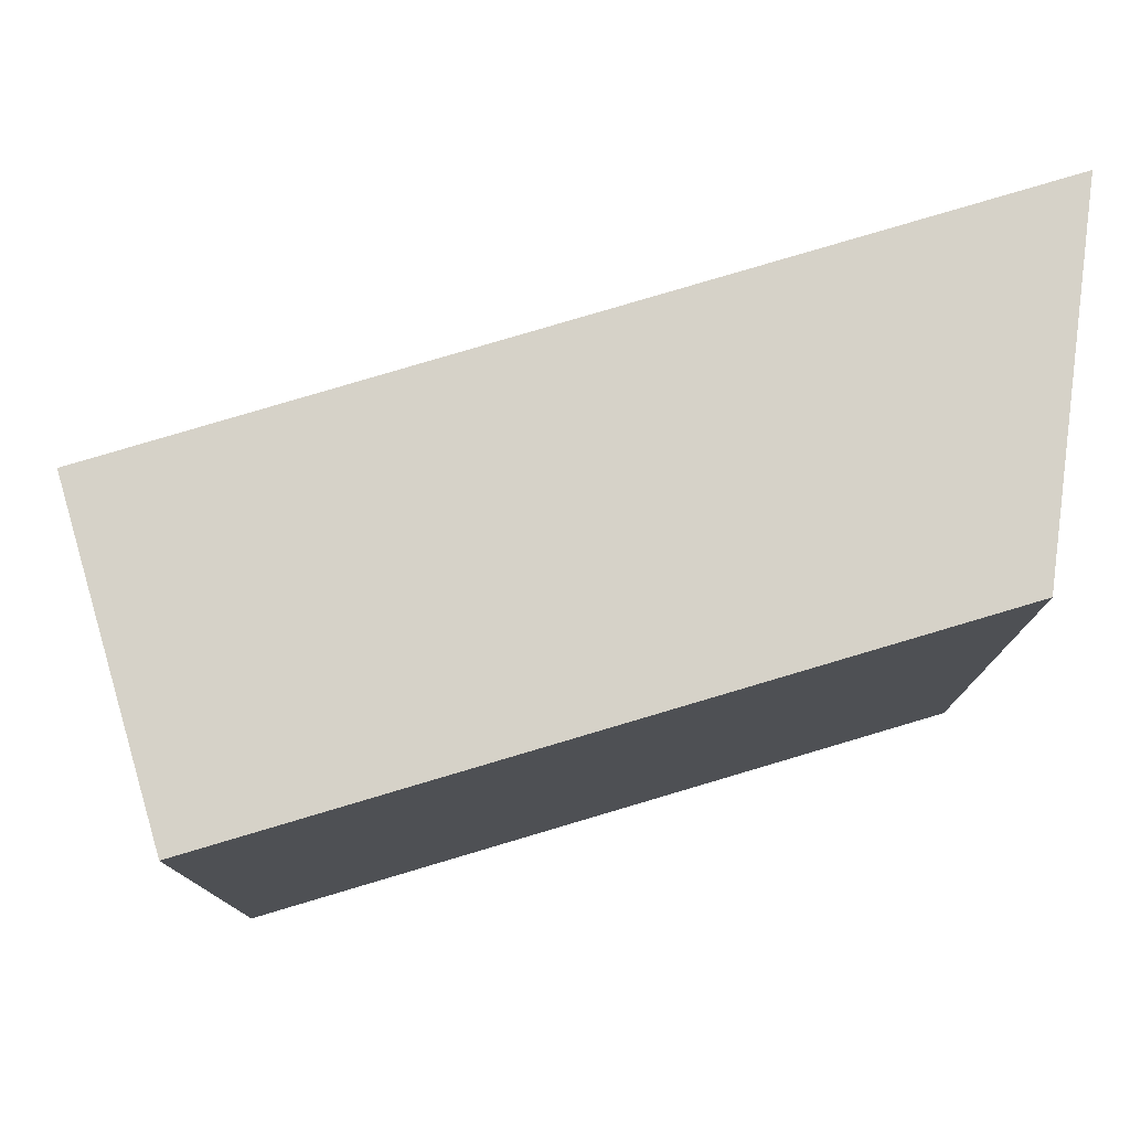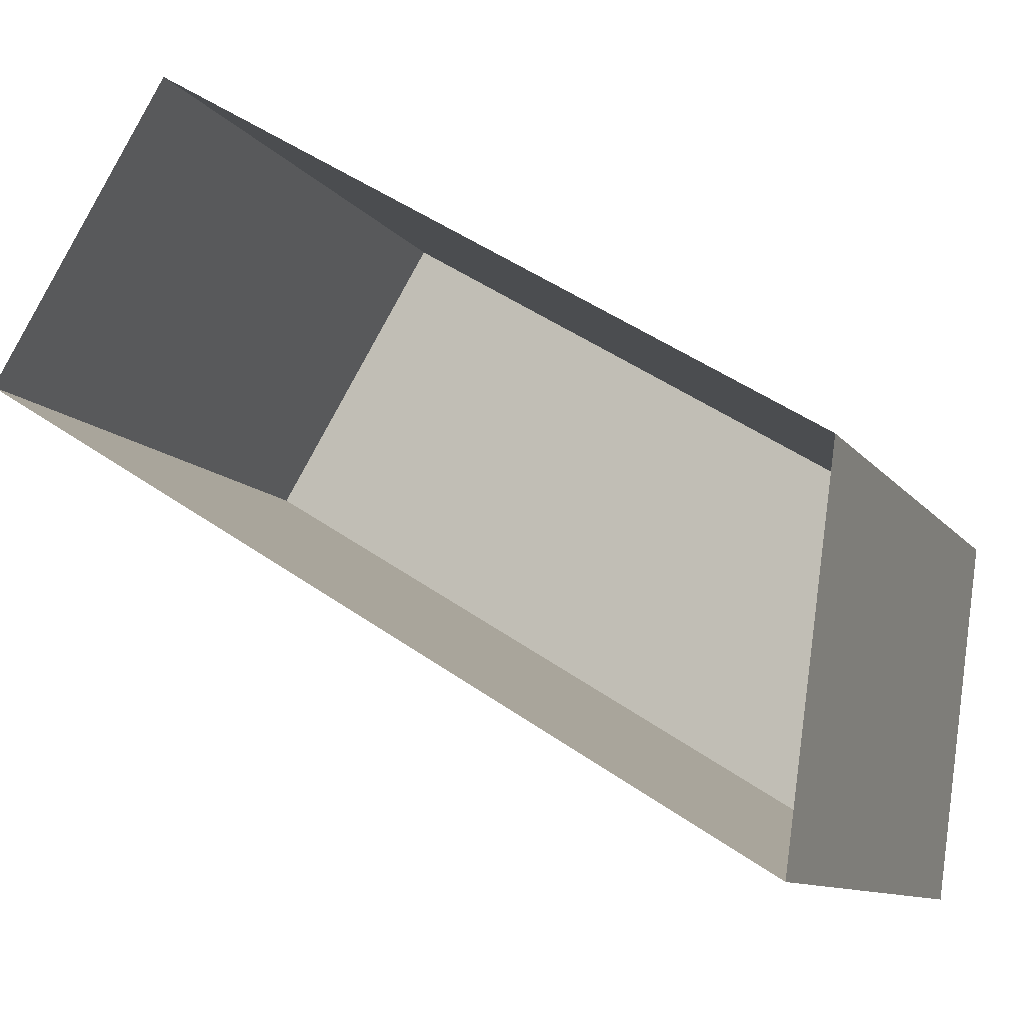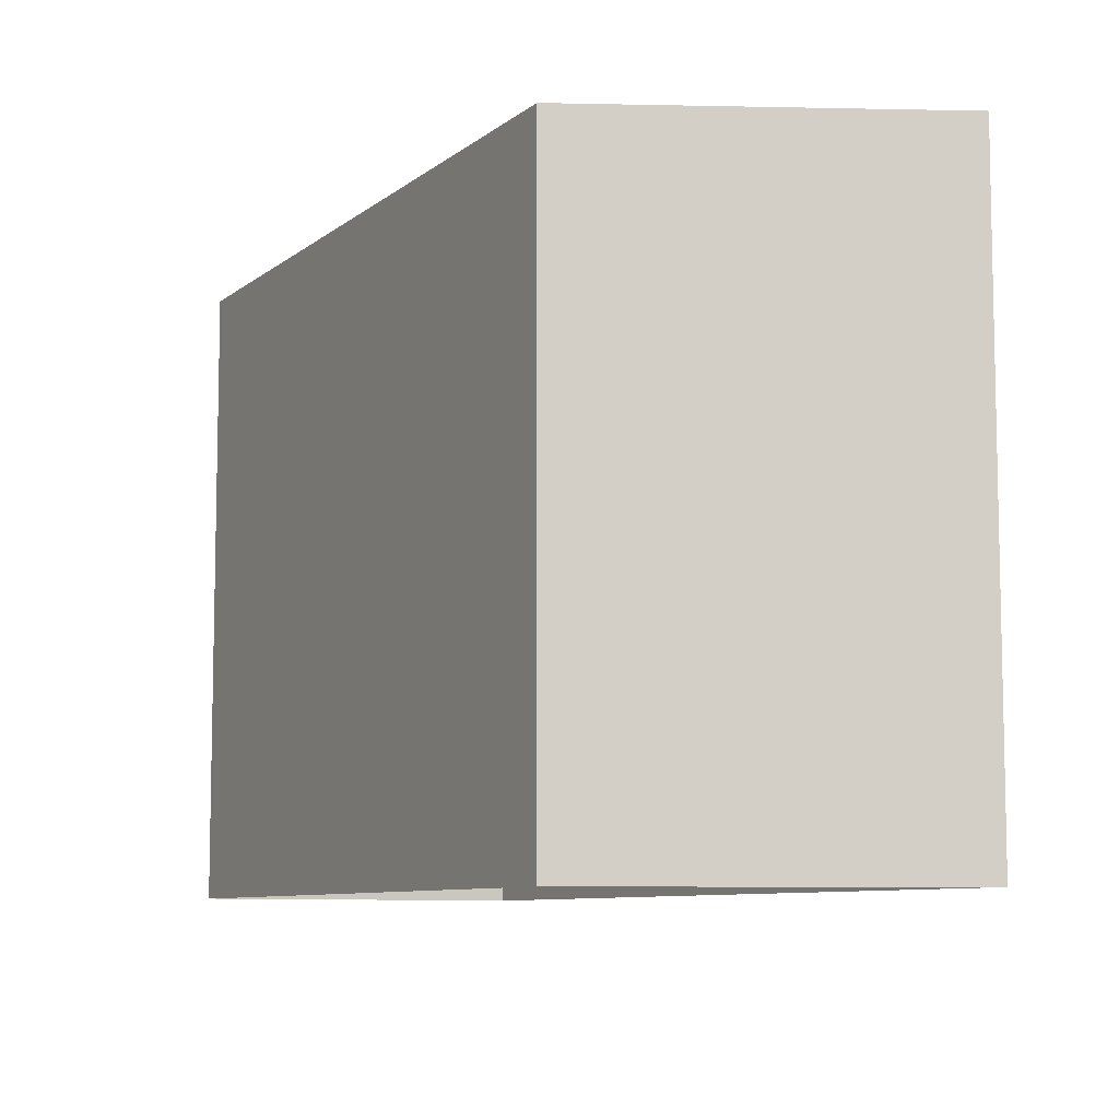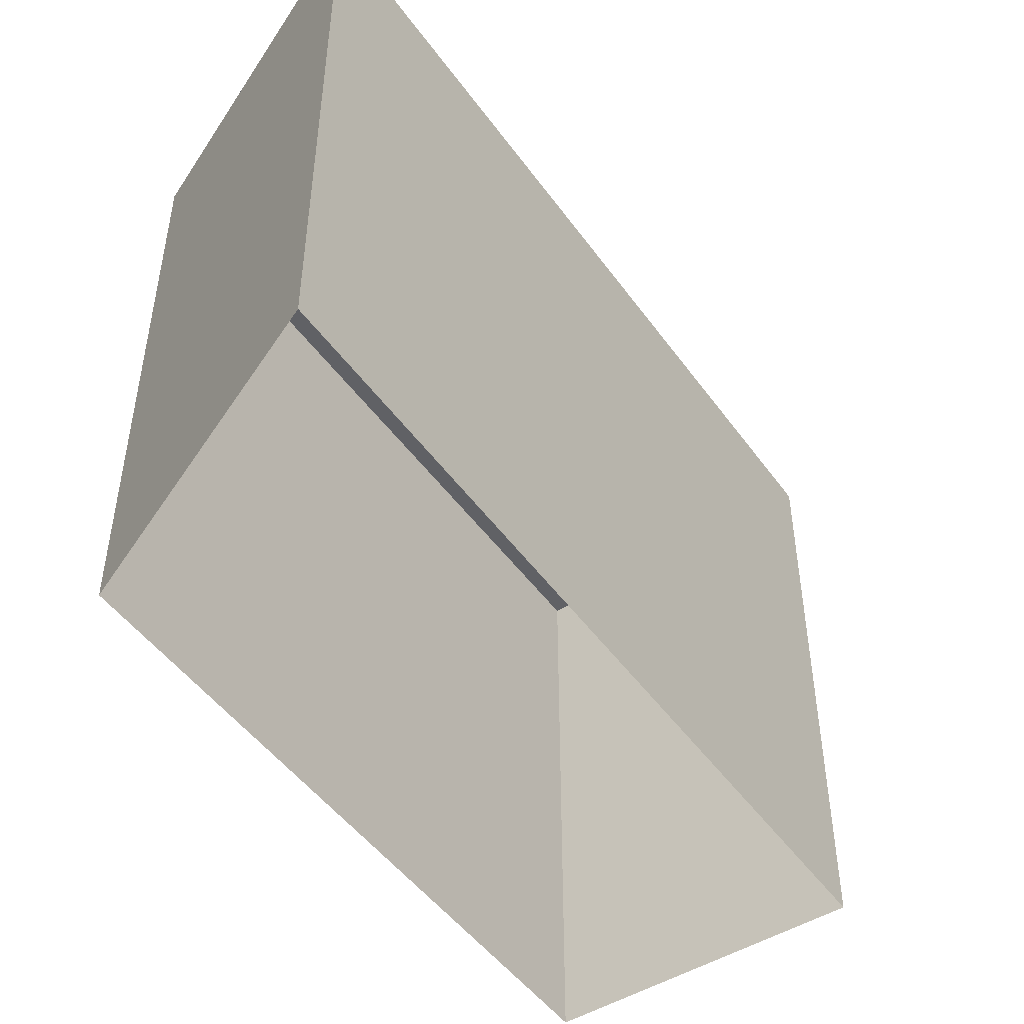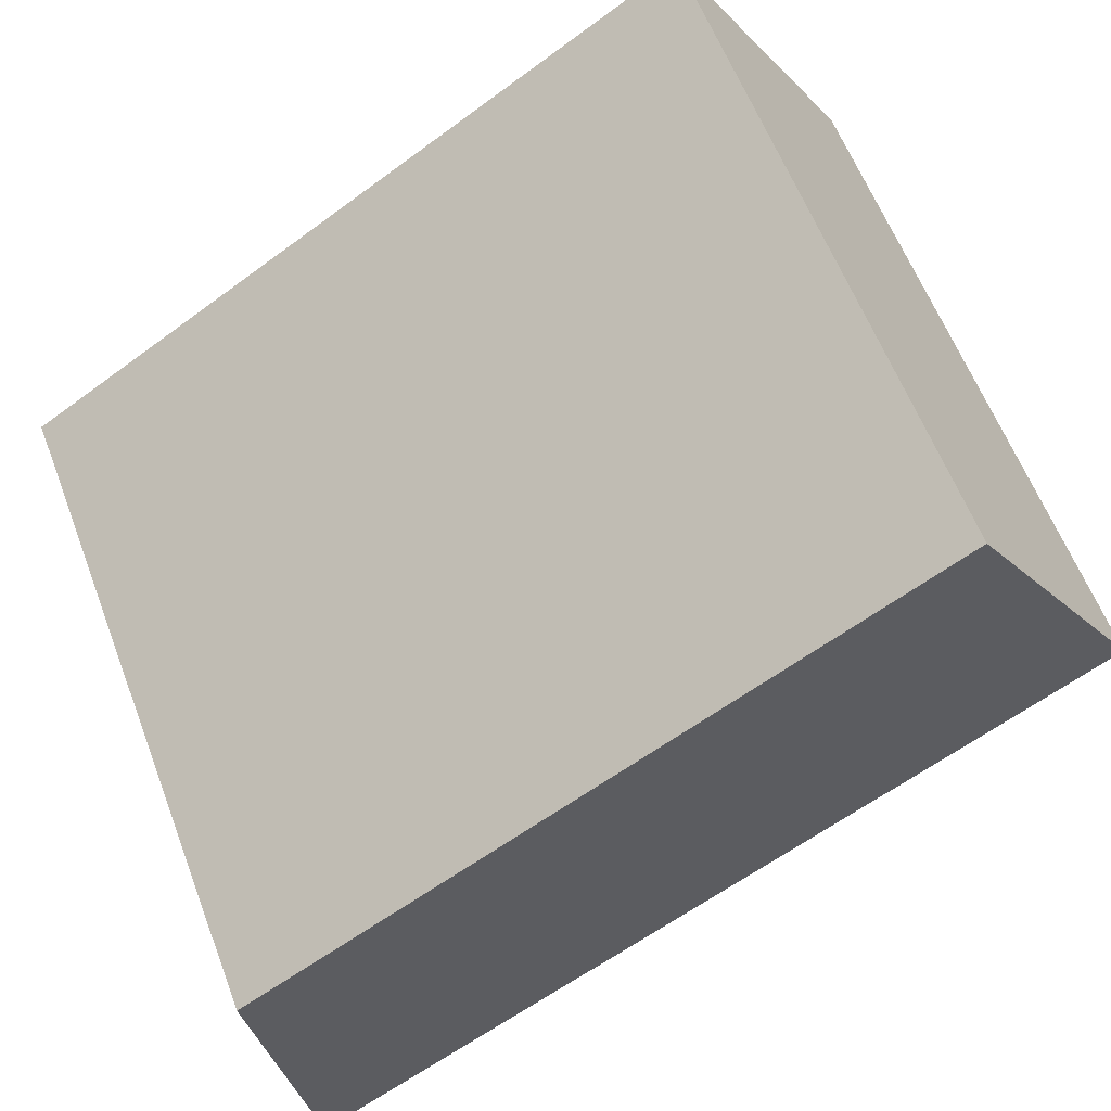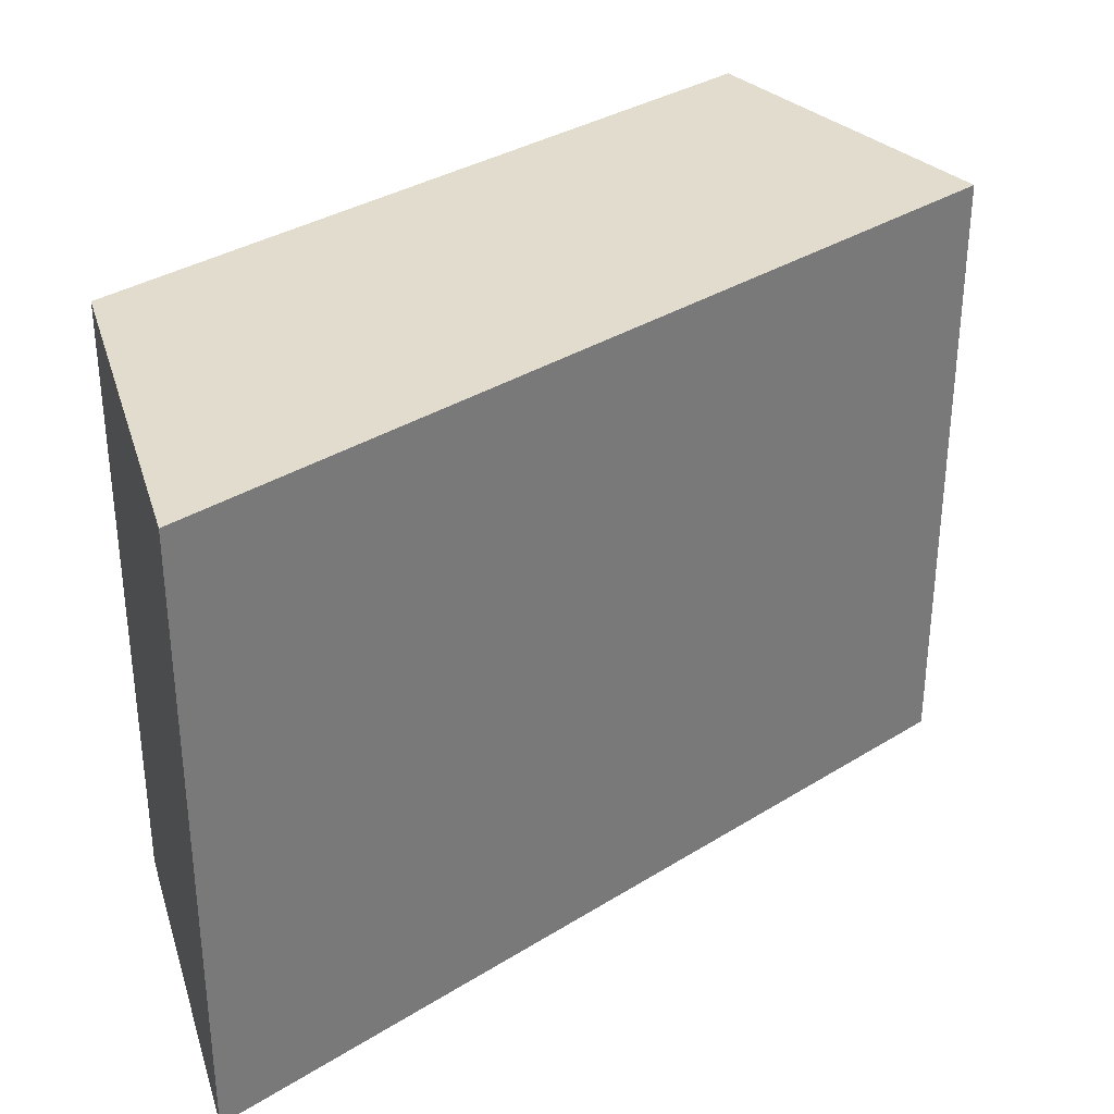
<metadata>
{"format":"obj","ext":"obj","renderer":"f3d","projection":"perspective","resolution":1024,"background":"white","views":[{"elev":78.2,"azim":-164.9,"up":"+Z"},{"elev":-10.3,"azim":-159.0,"up":"+Y"},{"elev":-8.2,"azim":-85.5,"up":"+Z"},{"elev":-48.7,"azim":-24.1,"up":"+Z"},{"elev":59.6,"azim":-20.7,"up":"+Y"},{"elev":34.0,"azim":-8.5,"up":"+Z"}]}
</metadata>
<code>
v -1.245e+04 -3.747e+04 18.17
v -1.244e+04 -3.747e+04 18.17
v -1.245e+04 -3.748e+04 18.17
v -1.244e+04 -3.747e+04 18.17
v -1.244e+04 -3.747e+04 27.32
v -1.245e+04 -3.747e+04 27.32
v -1.245e+04 -3.748e+04 27.32
v -1.244e+04 -3.747e+04 27.32
f 1 2 3
f 1 4 2
f 5 6 7
f 5 8 6
f 7 1 3
f 7 6 1
f 8 4 1
f 6 8 1
f 5 2 4
f 8 5 4
f 5 3 2
f 5 7 3

</code>
